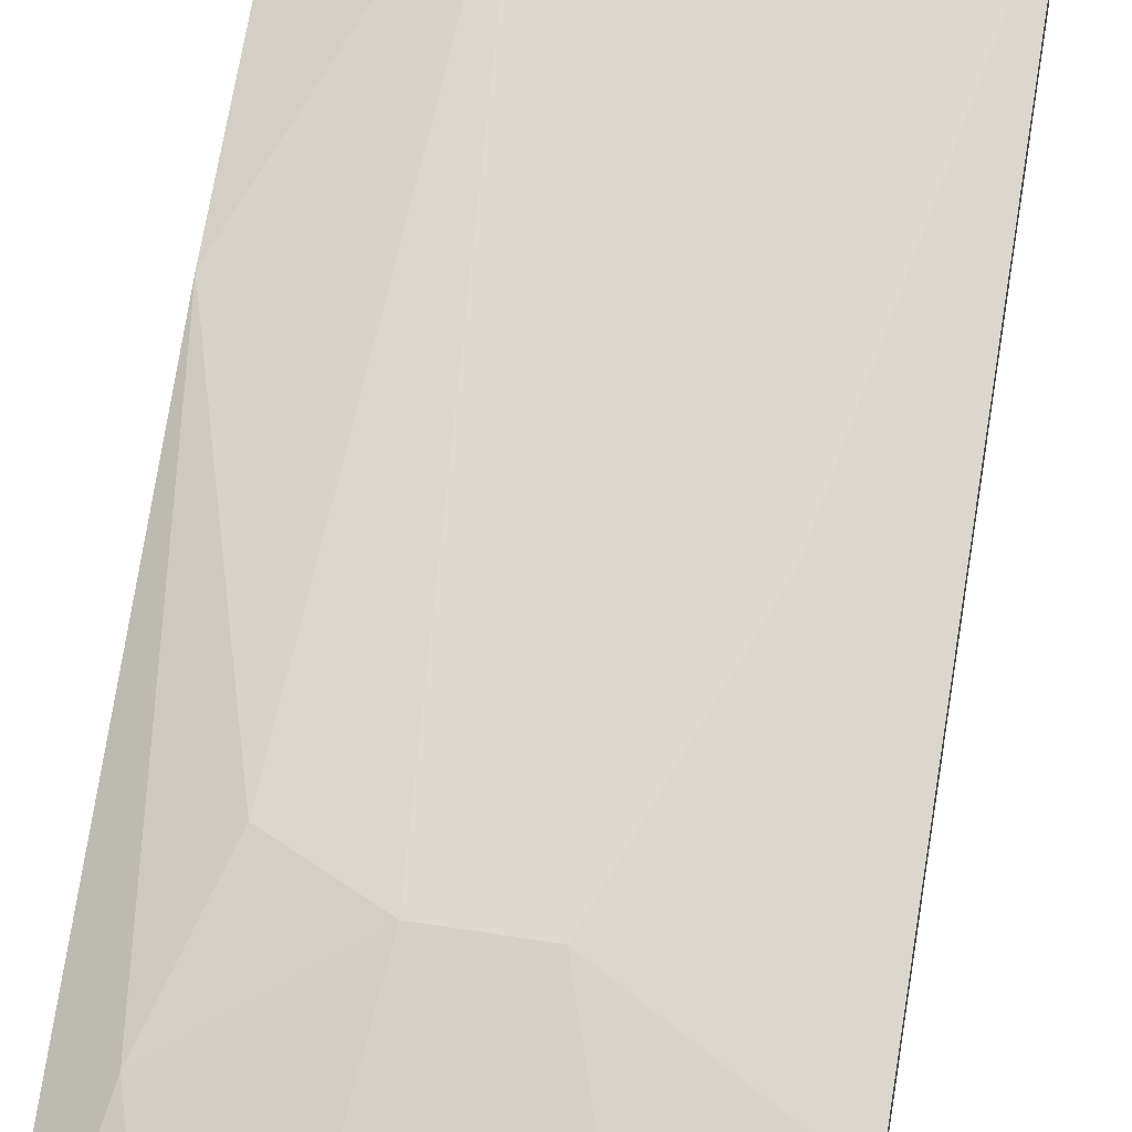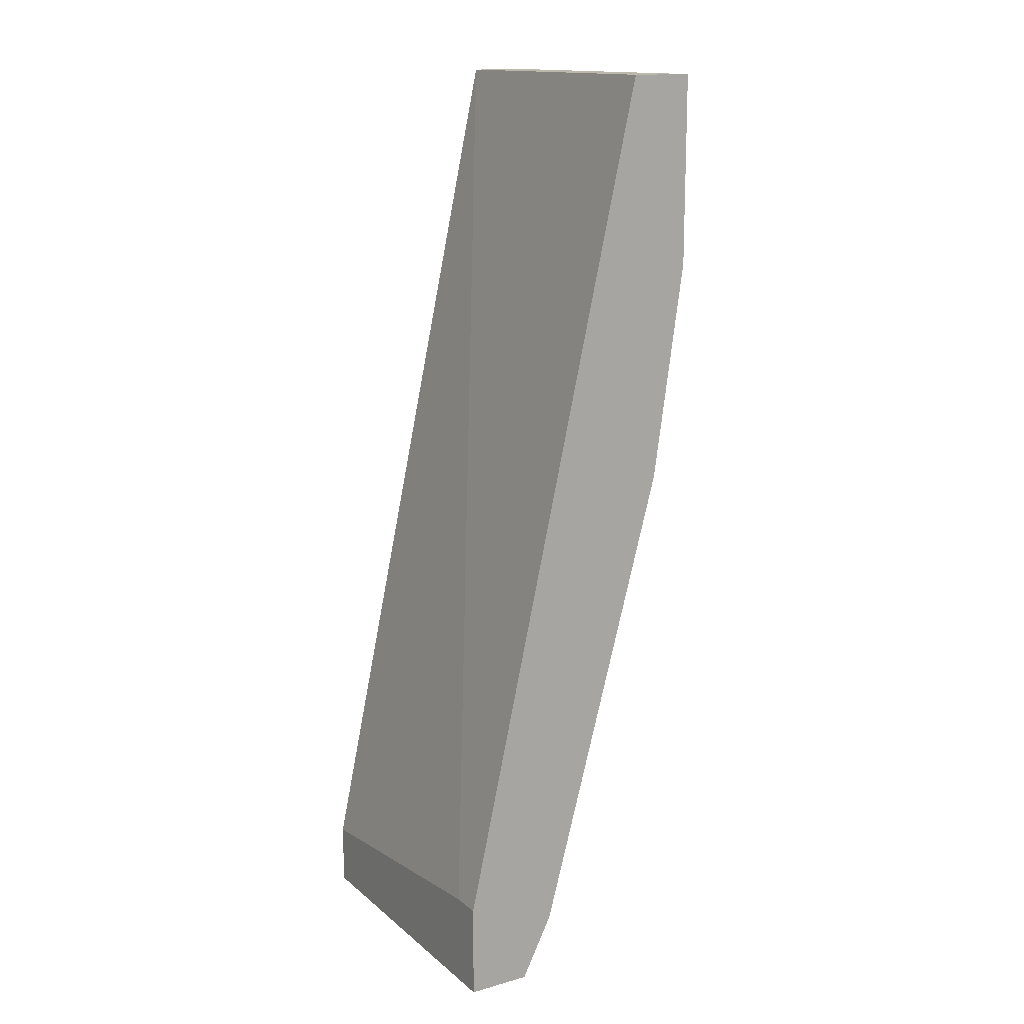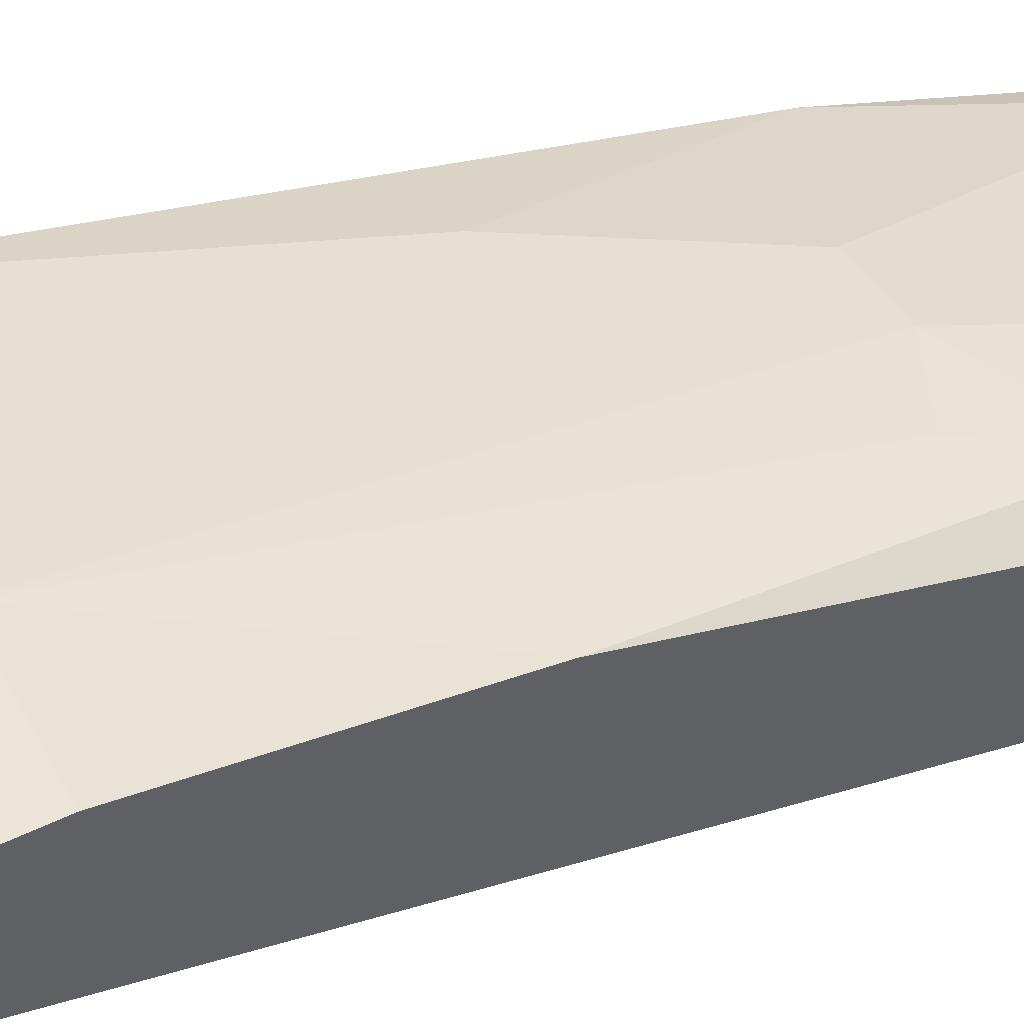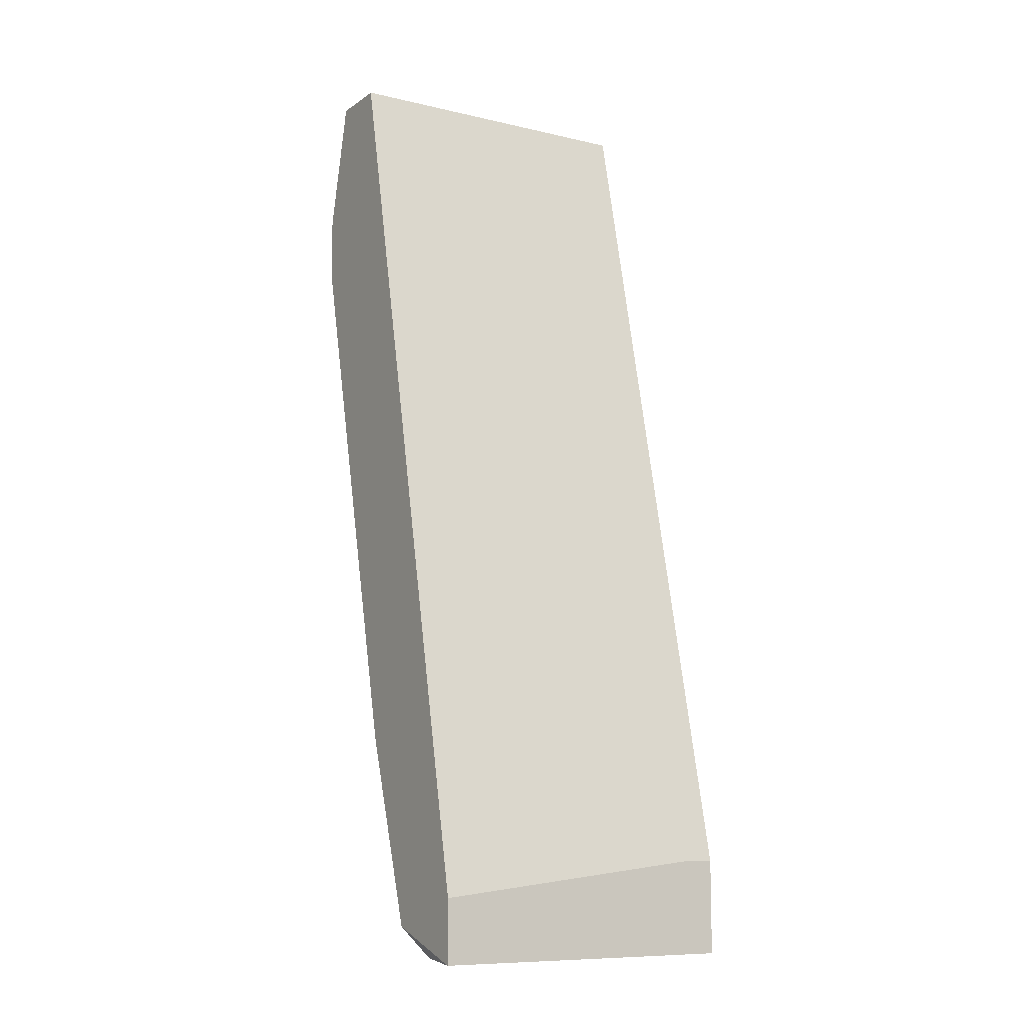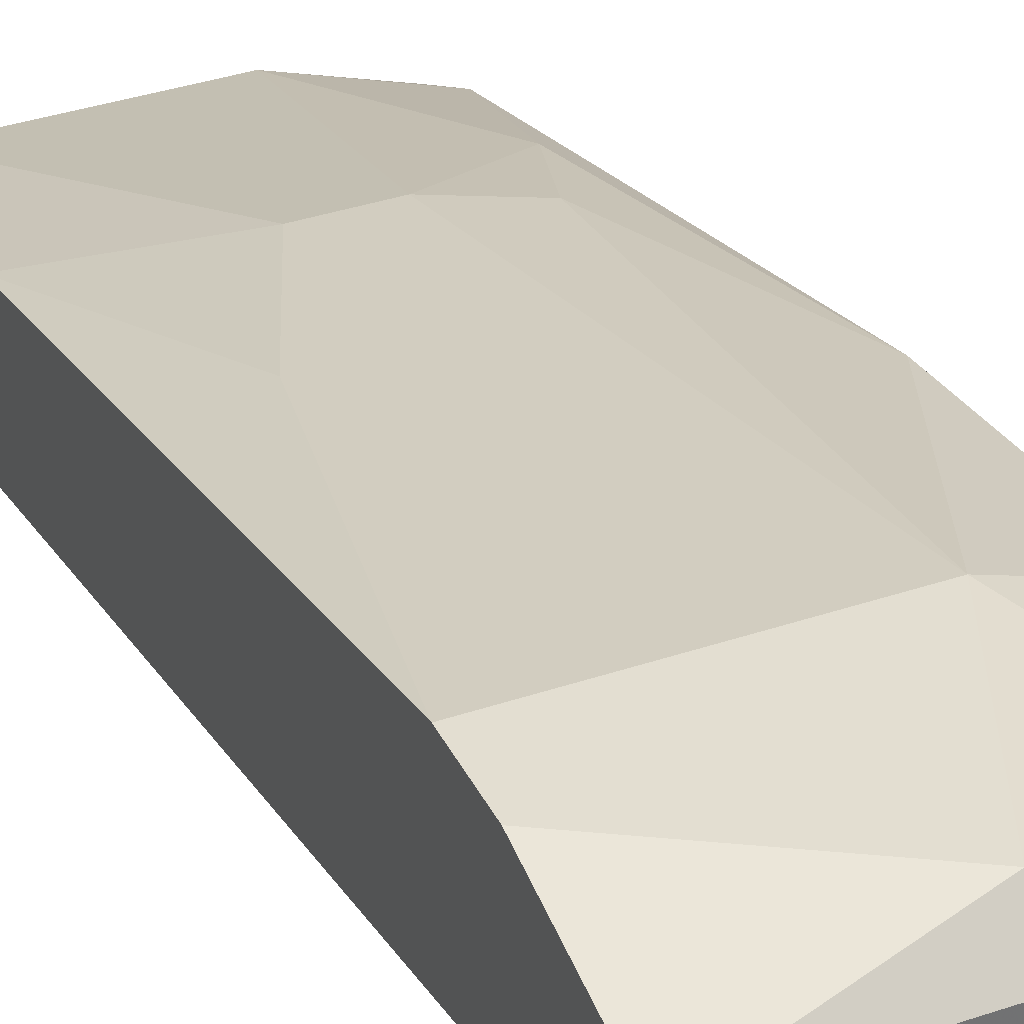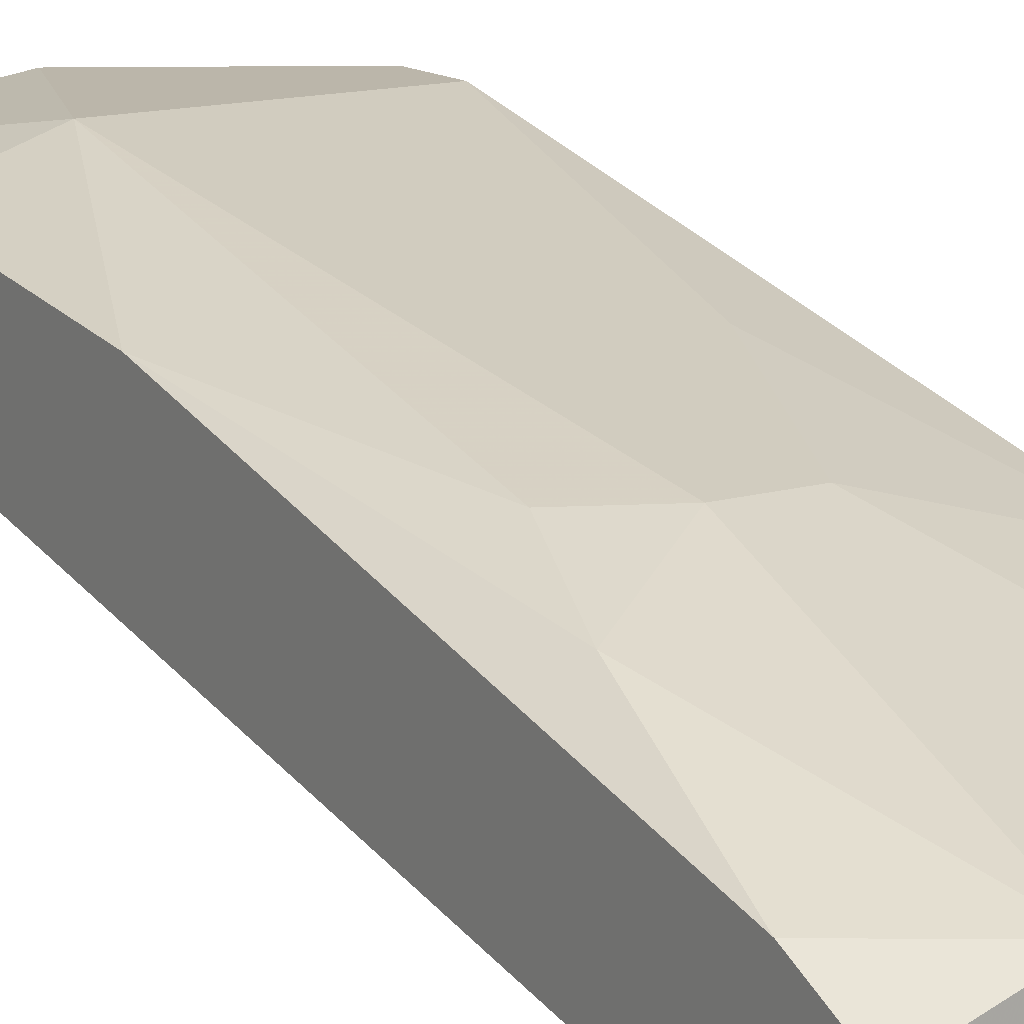
<metadata>
{"format":"obj","ext":"obj","renderer":"f3d","projection":"perspective","resolution":1024,"background":"white","views":[{"elev":58.9,"azim":9.3,"up":"+Z"},{"elev":14.8,"azim":-120.9,"up":"+Y"},{"elev":43.5,"azim":-120.7,"up":"+Z"},{"elev":-9.6,"azim":148.8,"up":"+Y"},{"elev":36.2,"azim":156.1,"up":"+Z"},{"elev":13.9,"azim":-33.1,"up":"+Z"}]}
</metadata>
<code>
v -0.00352 -0.000713 0.01334
v -0.005299 0.01707 0.01511
v -0.005299 0.01707 0.01334
v -0.005299 -0.009607 0.009782
v -0.005299 -0.009607 0.008004
v -0.005299 0.01173 0.01511
v -0.005299 -0.006938 0.008004
v -0.005299 0.005509 0.01423
v -0.005299 -0.007826 0.01067
v 0.003592 -0.003379 0.01245
v 0.003592 -0.008714 0.01067
v 0.003592 0.01707 0.01511
v 0.003592 0.01707 0.01334
v 0.003592 -0.009607 0.008004
v 0.003592 0.01173 0.016
v 0.003592 0.01351 0.016
v 0.003592 -0.007826 0.008004
v 0.001813 0.002845 0.01423
v -0.002631 -0.009607 0.01067
v -0.002631 0.01173 0.016
v -0.000854 0.01618 0.016
v 3.5e-05 -0.001601 0.01334
v -0.004409 -0.003379 0.01245
v -0.004409 -0.006938 0.008004
v 0.002703 -0.009607 0.01067
v -0.001741 -0.001601 0.01334
f 20 8 1
f 8 23 1
f 26 20 1
f 23 26 1
f 3 9 2
f 13 3 2
f 2 8 6
f 20 2 6
f 2 9 8
f 13 2 12
f 2 21 12
f 2 20 21
f 5 3 7
f 3 5 9
f 3 24 7
f 3 13 24
f 9 5 4
f 5 19 4
f 19 9 4
f 24 5 7
f 14 5 24
f 5 14 25
f 5 25 19
f 8 20 6
f 8 9 23
f 9 19 23
f 14 10 11
f 10 25 11
f 14 16 10
f 10 16 15
f 18 10 15
f 10 18 22
f 25 10 22
f 25 14 11
f 16 13 12
f 21 16 12
f 14 13 16
f 13 14 17
f 24 13 17
f 14 24 17
f 16 20 15
f 18 15 22
f 20 26 15
f 15 26 22
f 20 16 21
f 19 26 23
f 25 26 19
f 26 25 22

</code>
